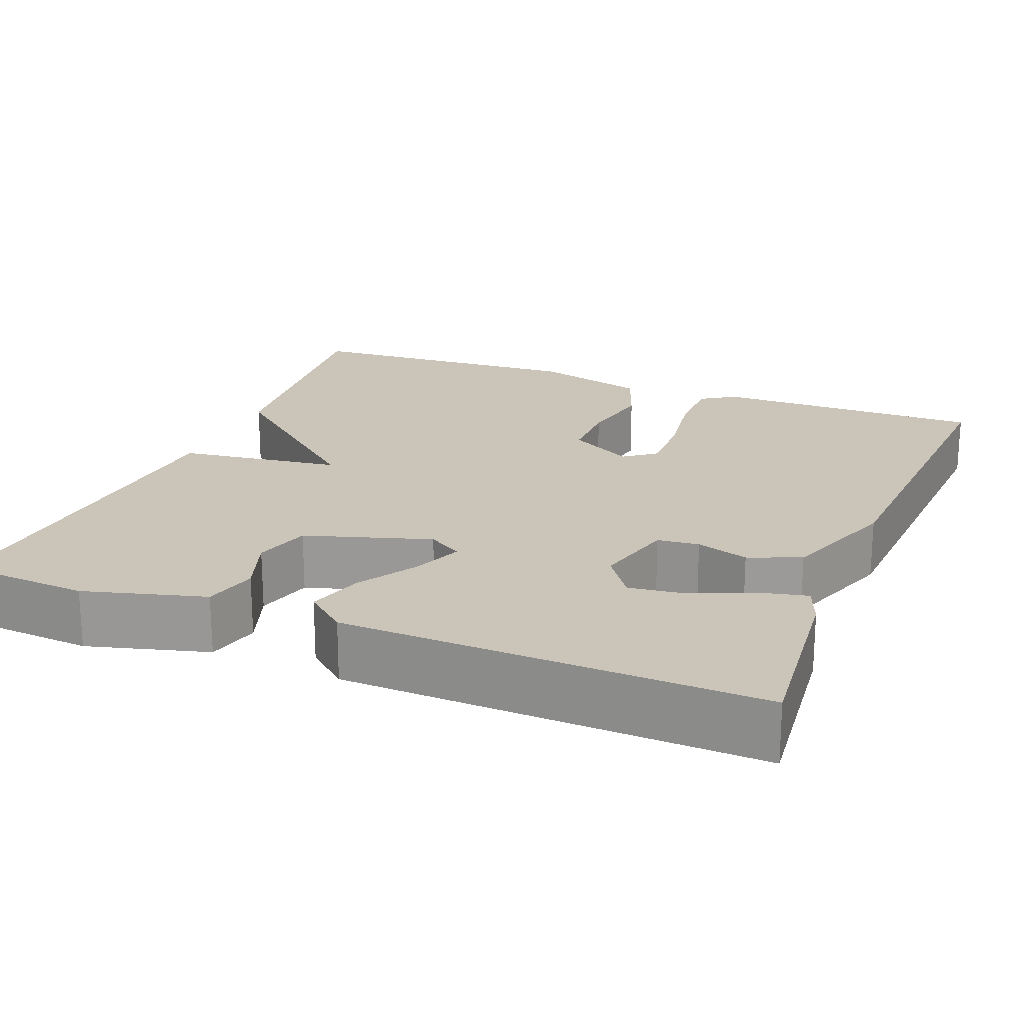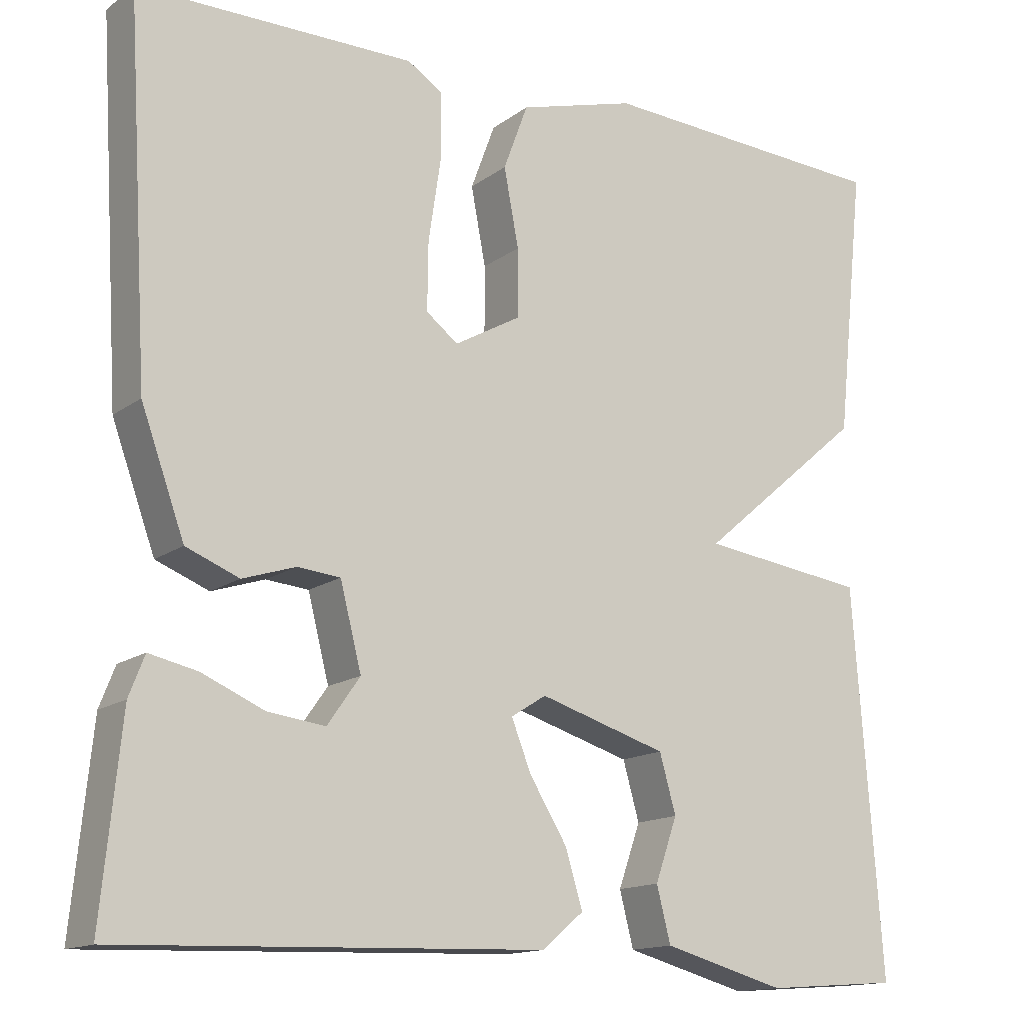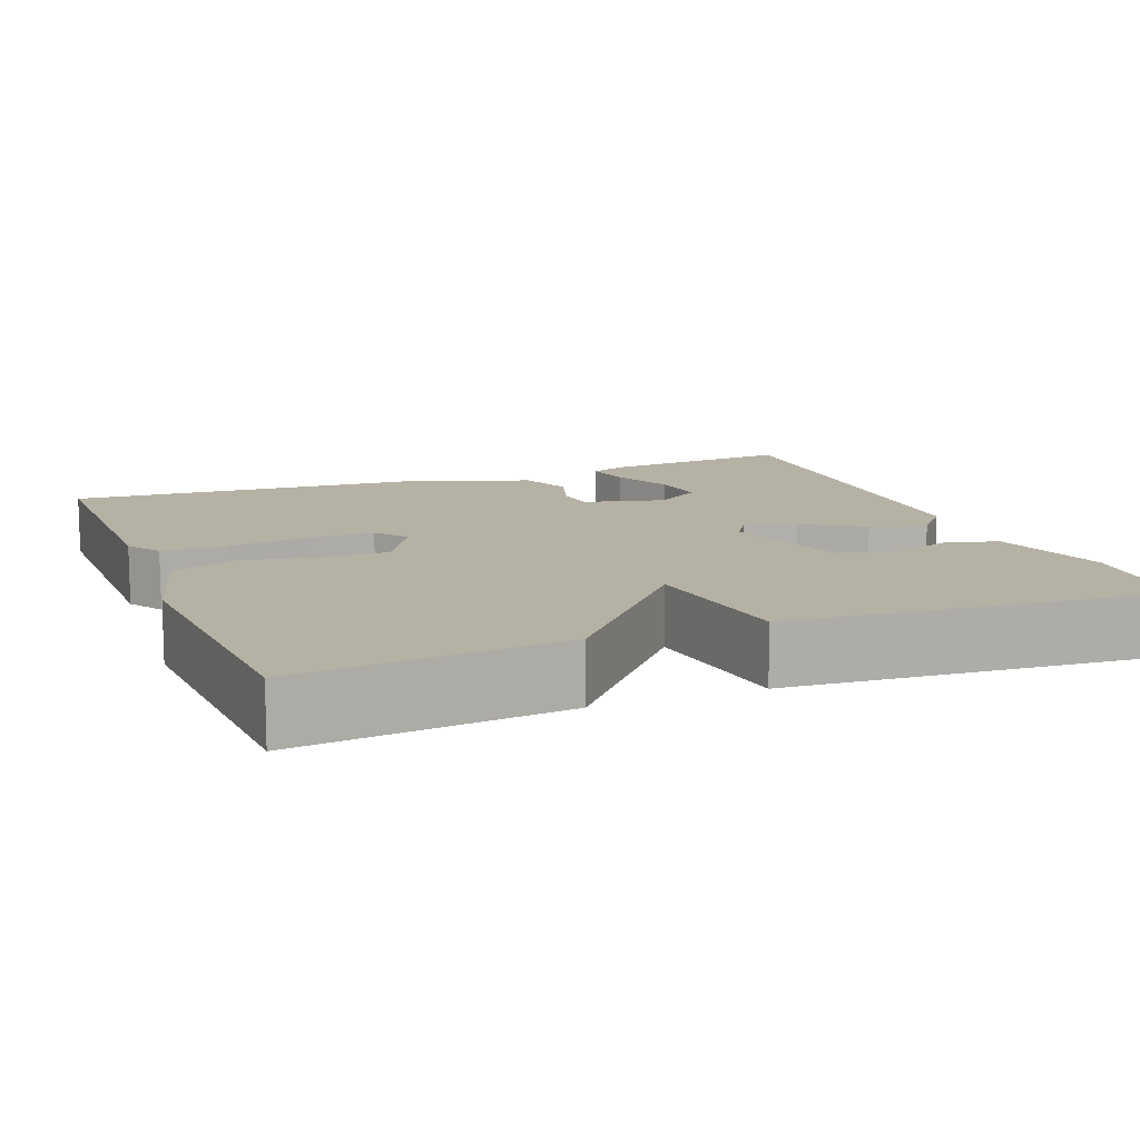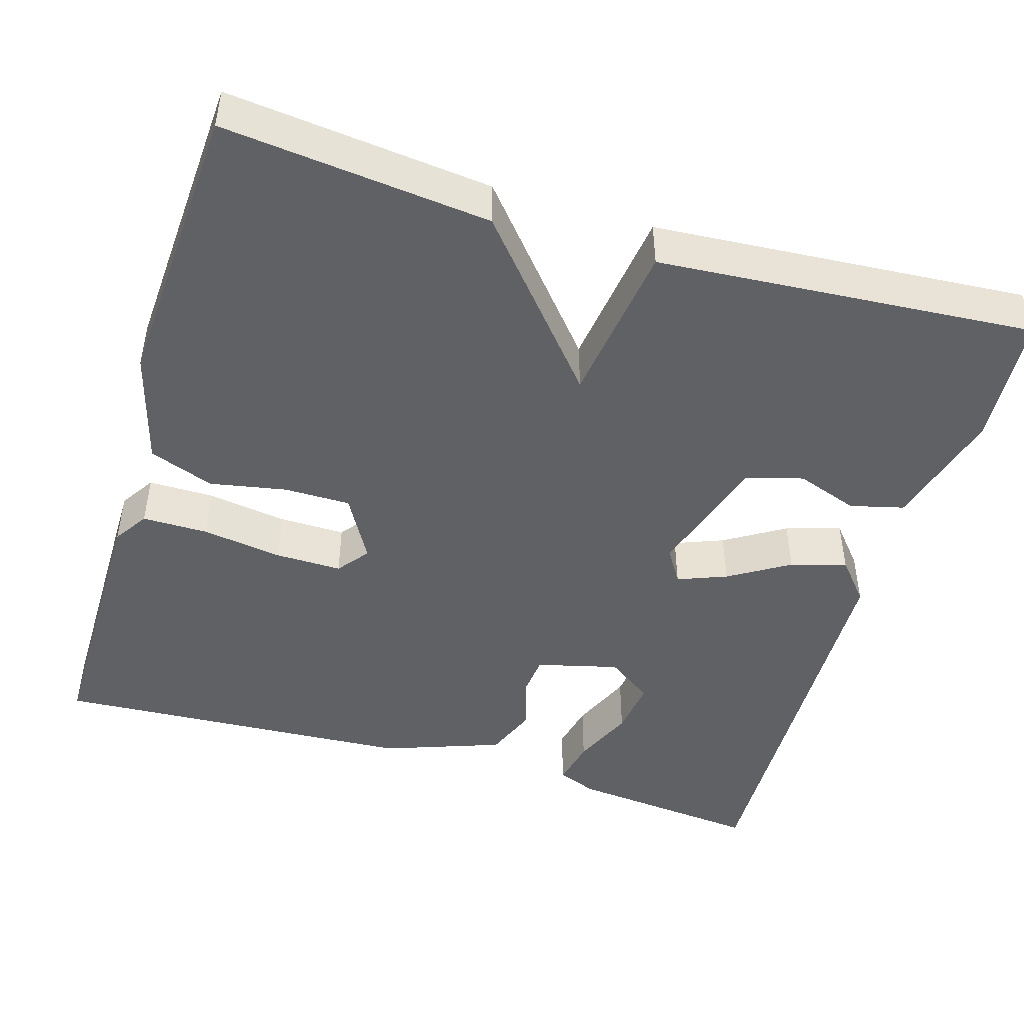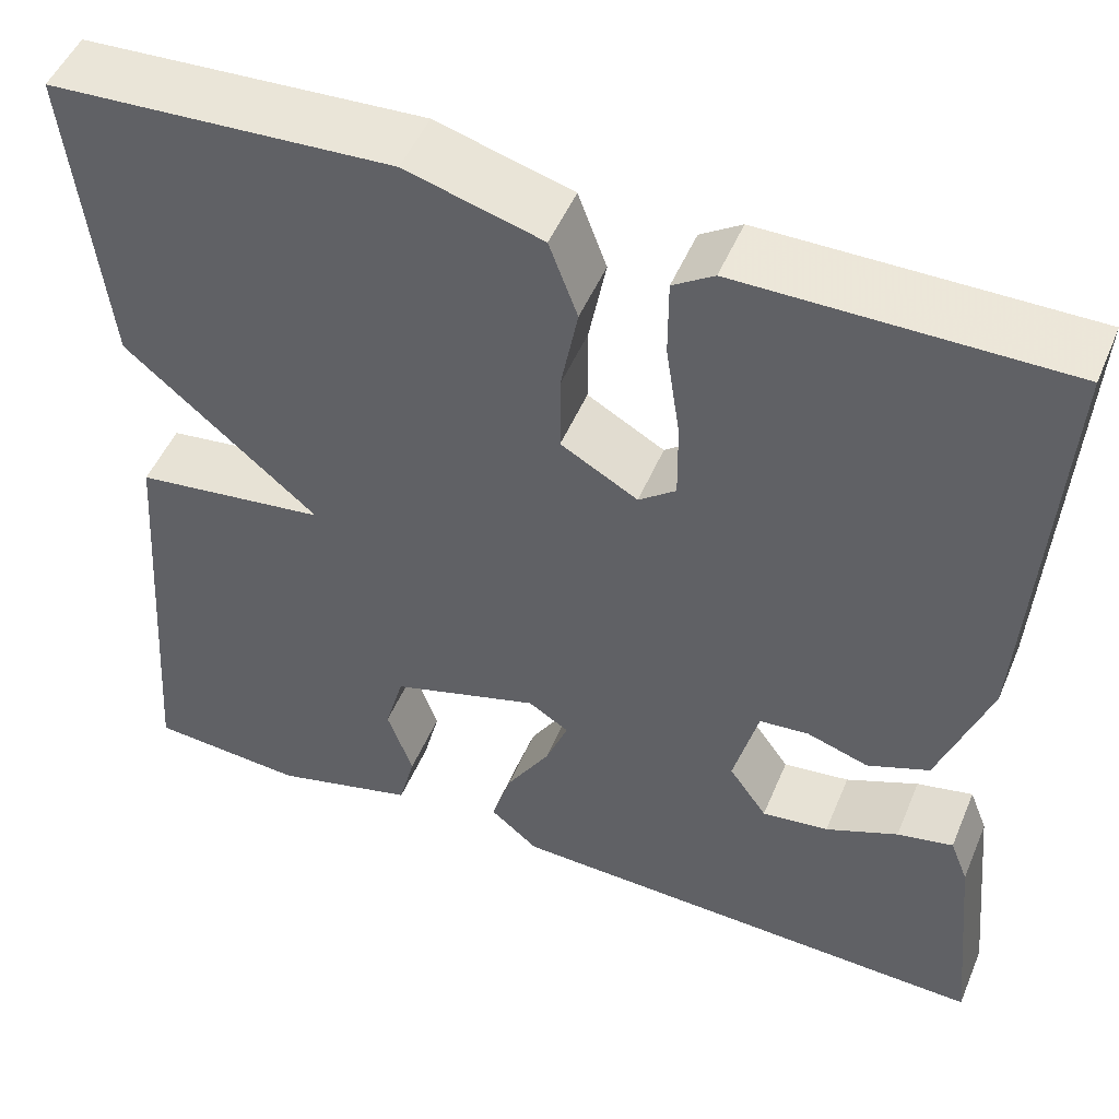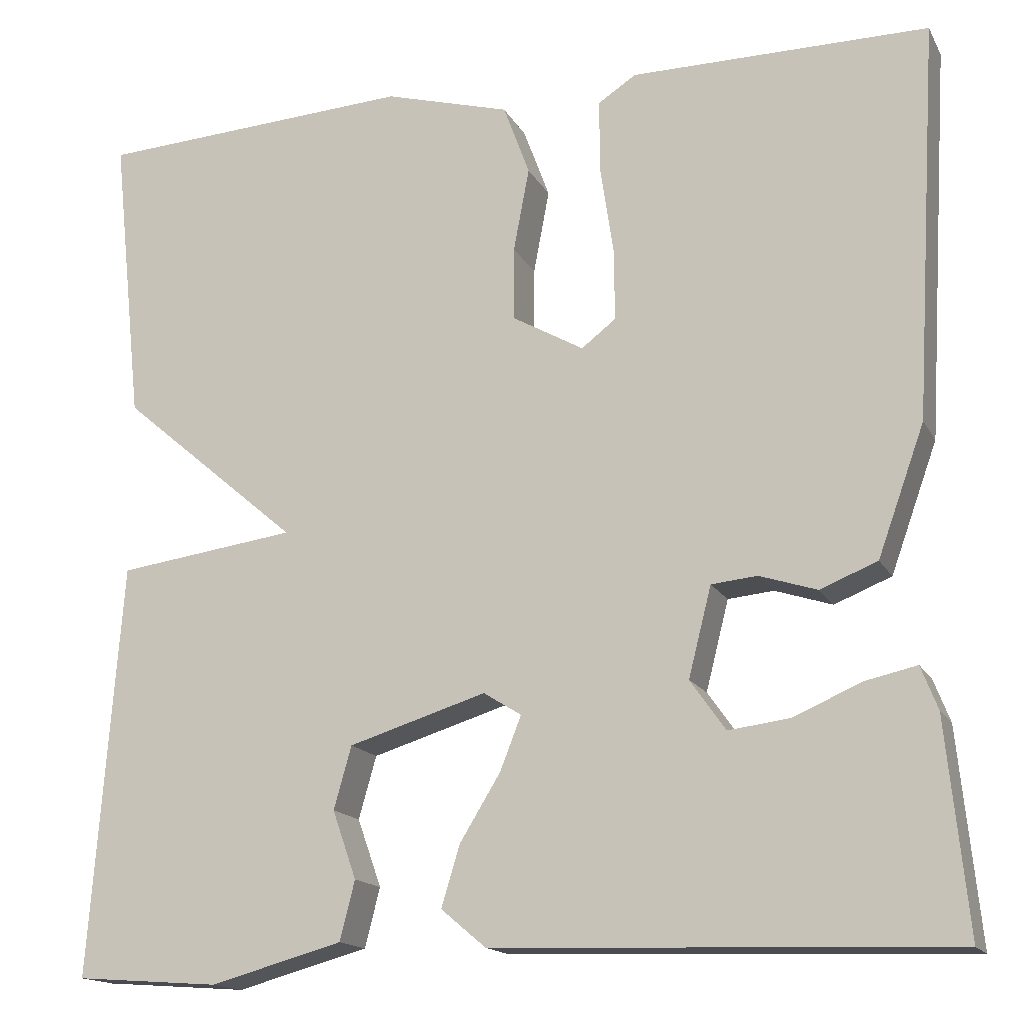
<metadata>
{"format":"obj","ext":"obj","renderer":"f3d","projection":"perspective","resolution":1024,"background":"white","views":[{"elev":20.5,"azim":-158.3,"up":"+Y"},{"elev":-14.5,"azim":-33.3,"up":"+Z"},{"elev":11.9,"azim":68.7,"up":"+Y"},{"elev":-46.8,"azim":73.2,"up":"+Y"},{"elev":50.0,"azim":-157.6,"up":"+Z"},{"elev":-15.8,"azim":-160.1,"up":"+Z"}]}
</metadata>
<code>
v -0.5 0.07 -0.5
v -0.476 0.07 -0.261
v -0.457 0.07 -0.212
v -0.398 0.07 -0.225
v -0.322 0.07 -0.258
v -0.252 0.07 -0.267
v -0.212 0.07 -0.21
v -0.238 0.07 -0.108
v -0.29 0.07 -0.103
v -0.355 0.07 -0.124
v -0.42 0.07 -0.098
v -0.473 0.07 0.049
v -0.5 0.07 0.5
v -0.162 0.07 0.499
v -0.119 0.07 0.471
v -0.119 0.07 0.389
v -0.134 0.07 0.289
v -0.135 0.07 0.206
v -0.096 0.07 0.176
v -0.015 0.07 0.222
v -0.015 0.07 0.305
v -0.033 0.07 0.4
v -0.003 0.07 0.481
v 0.14 0.07 0.521
v 0.5 0.07 0.5
v 0.465 0.07 0.169
v 0.262 0.07 -0.004
v 0.465 0.07 -0.031
v 0.5 0.07 -0.5
v 0.336 0.07 -0.512
v 0.186 0.07 -0.471
v 0.169 0.07 -0.404
v 0.196 0.07 -0.327
v 0.176 0.07 -0.256
v 0.02 0.07 -0.208
v -0.023 0.07 -0.235
v 0.001 0.07 -0.296
v 0.047 0.07 -0.371
v 0.068 0.07 -0.44
v 0.017 0.07 -0.483
v -0.5 0 -0.5
v -0.476 0 -0.261
v -0.457 0 -0.212
v -0.398 0 -0.225
v -0.322 0 -0.258
v -0.252 0 -0.267
v -0.212 0 -0.21
v -0.238 0 -0.108
v -0.29 0 -0.103
v -0.355 0 -0.124
v -0.42 0 -0.098
v -0.473 0 0.049
v -0.5 0 0.5
v -0.162 0 0.499
v -0.119 0 0.471
v -0.119 0 0.389
v -0.134 0 0.289
v -0.135 0 0.206
v -0.096 0 0.176
v -0.015 0 0.222
v -0.015 0 0.305
v -0.033 0 0.4
v -0.003 0 0.481
v 0.14 0 0.521
v 0.5 0 0.5
v 0.465 0 0.169
v 0.262 0 -0.004
v 0.465 0 -0.031
v 0.5 0 -0.5
v 0.336 0 -0.512
v 0.186 0 -0.471
v 0.169 0 -0.404
v 0.196 0 -0.327
v 0.176 0 -0.256
v 0.02 0 -0.208
v -0.023 0 -0.235
v 0.001 0 -0.296
v 0.047 0 -0.371
v 0.068 0 -0.44
v 0.017 0 -0.483
f 40 1 2
f 39 40 2
f 38 39 2
f 37 38 2
f 31 32 33
f 30 31 33
f 29 30 33
f 28 29 33
f 27 28 33 34
f 25 26 27
f 24 25 27
f 23 24 27
f 22 23 27
f 21 22 27
f 27 34 35
f 21 27 35
f 20 21 35
f 15 16 17
f 14 15 17
f 13 14 17
f 12 13 17
f 11 12 17
f 10 11 17
f 9 10 17
f 8 9 17 18
f 7 8 18 19
f 2 3 4 5
f 2 5 6
f 37 2 6
f 36 37 6 7
f 20 35 36
f 19 20 36
f 7 19 36
f 42 41 80
f 42 80 79
f 42 79 78
f 42 78 77
f 73 72 71
f 73 71 70
f 73 70 69
f 73 69 68
f 74 73 68 67
f 67 66 65
f 67 65 64
f 67 64 63
f 67 63 62
f 67 62 61
f 75 74 67
f 75 67 61
f 75 61 60
f 57 56 55
f 57 55 54
f 57 54 53
f 57 53 52
f 57 52 51
f 57 51 50
f 57 50 49
f 58 57 49 48
f 59 58 48 47
f 45 44 43 42
f 46 45 42
f 46 42 77
f 47 46 77 76
f 76 75 60
f 76 60 59
f 76 59 47
f 1 41 42 2
f 2 42 43 3
f 3 43 44 4
f 4 44 45 5
f 5 45 46 6
f 6 46 47 7
f 7 47 48 8
f 8 48 49 9
f 9 49 50 10
f 10 50 51 11
f 11 51 52 12
f 12 52 53 13
f 13 53 54 14
f 14 54 55 15
f 15 55 56 16
f 16 56 57 17
f 17 57 58 18
f 18 58 59 19
f 19 59 60 20
f 20 60 61 21
f 21 61 62 22
f 22 62 63 23
f 23 63 64 24
f 24 64 65 25
f 25 65 66 26
f 26 66 67 27
f 27 67 68 28
f 28 68 69 29
f 29 69 70 30
f 30 70 71 31
f 31 71 72 32
f 32 72 73 33
f 33 73 74 34
f 34 74 75 35
f 35 75 76 36
f 36 76 77 37
f 37 77 78 38
f 38 78 79 39
f 39 79 80 40
f 40 80 41 1

</code>
